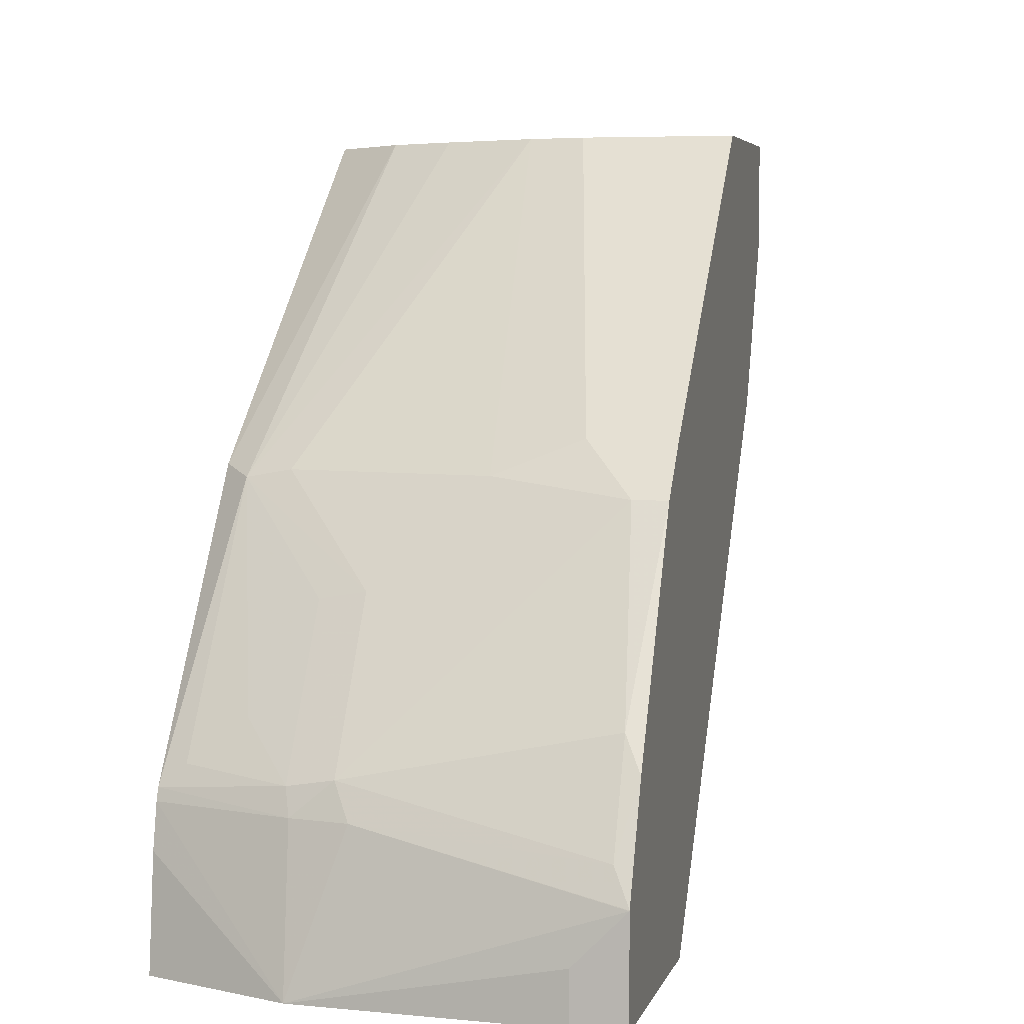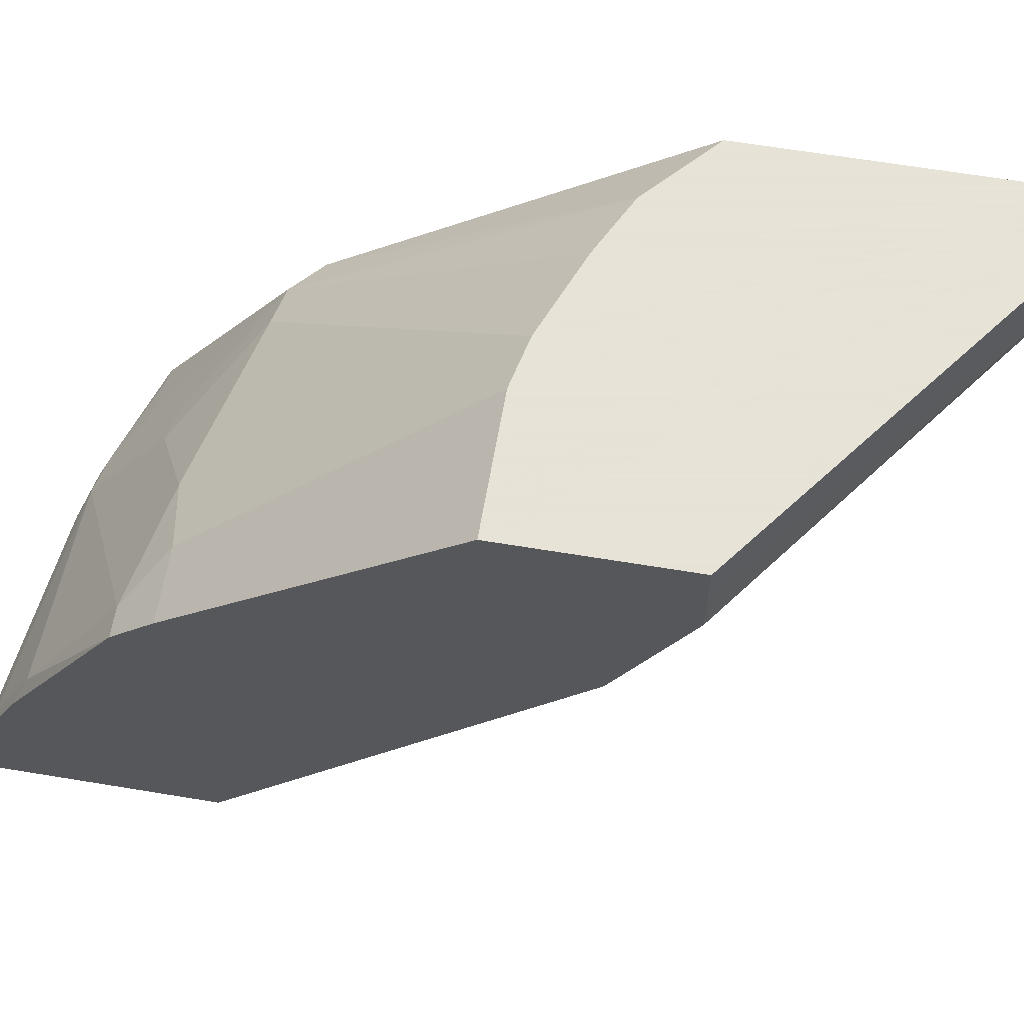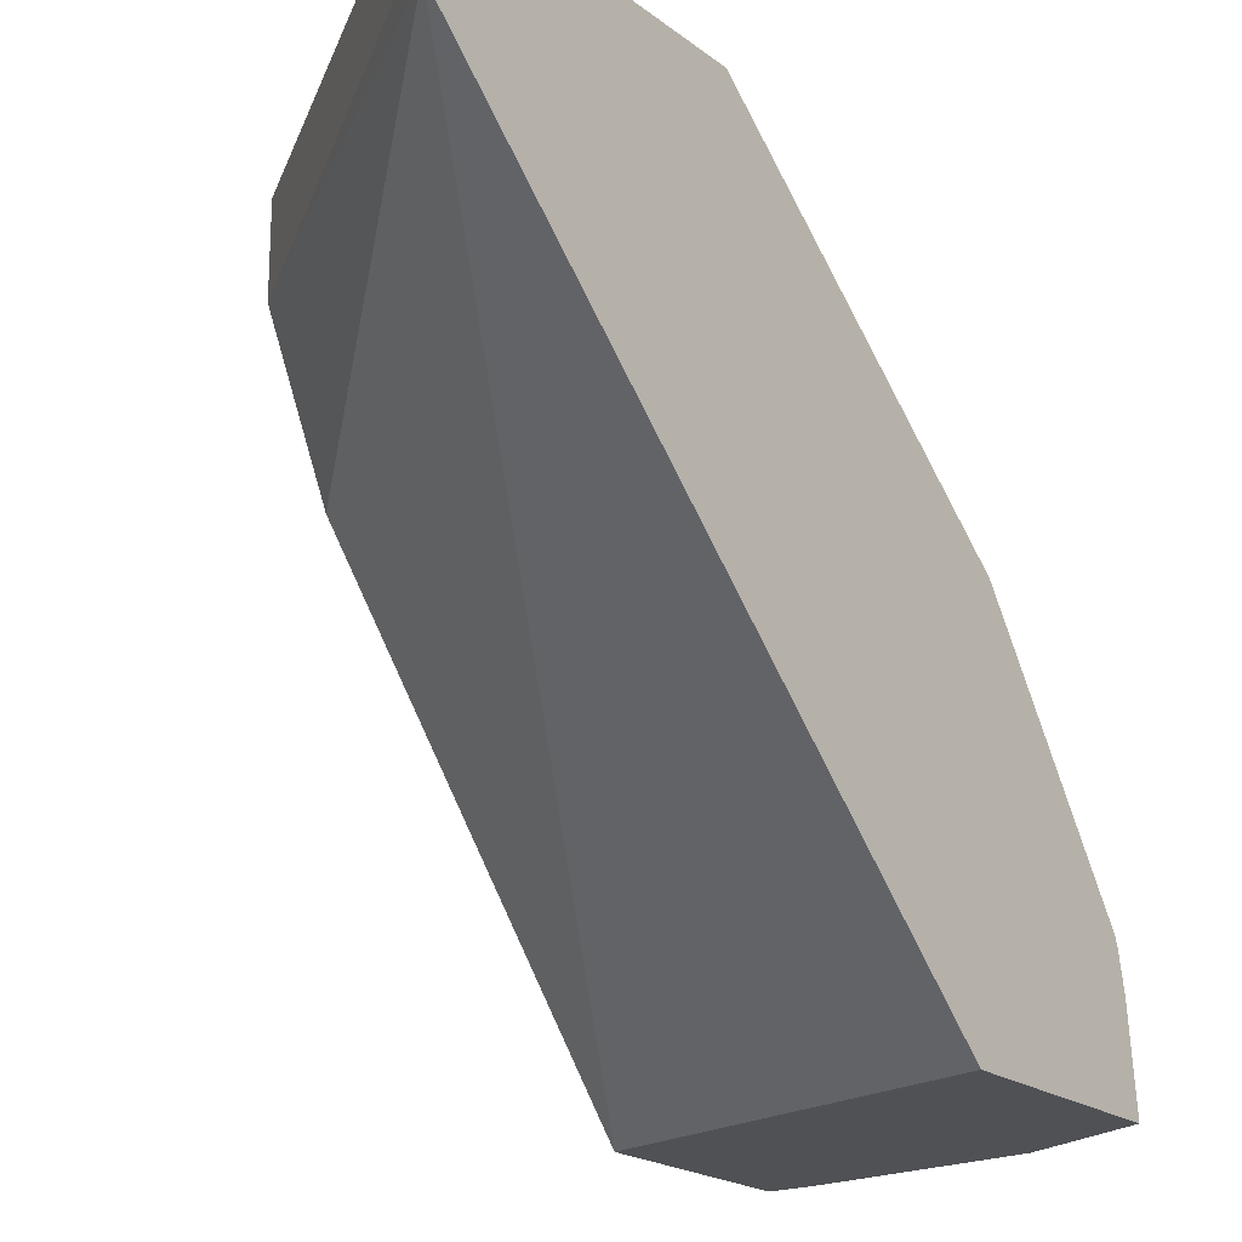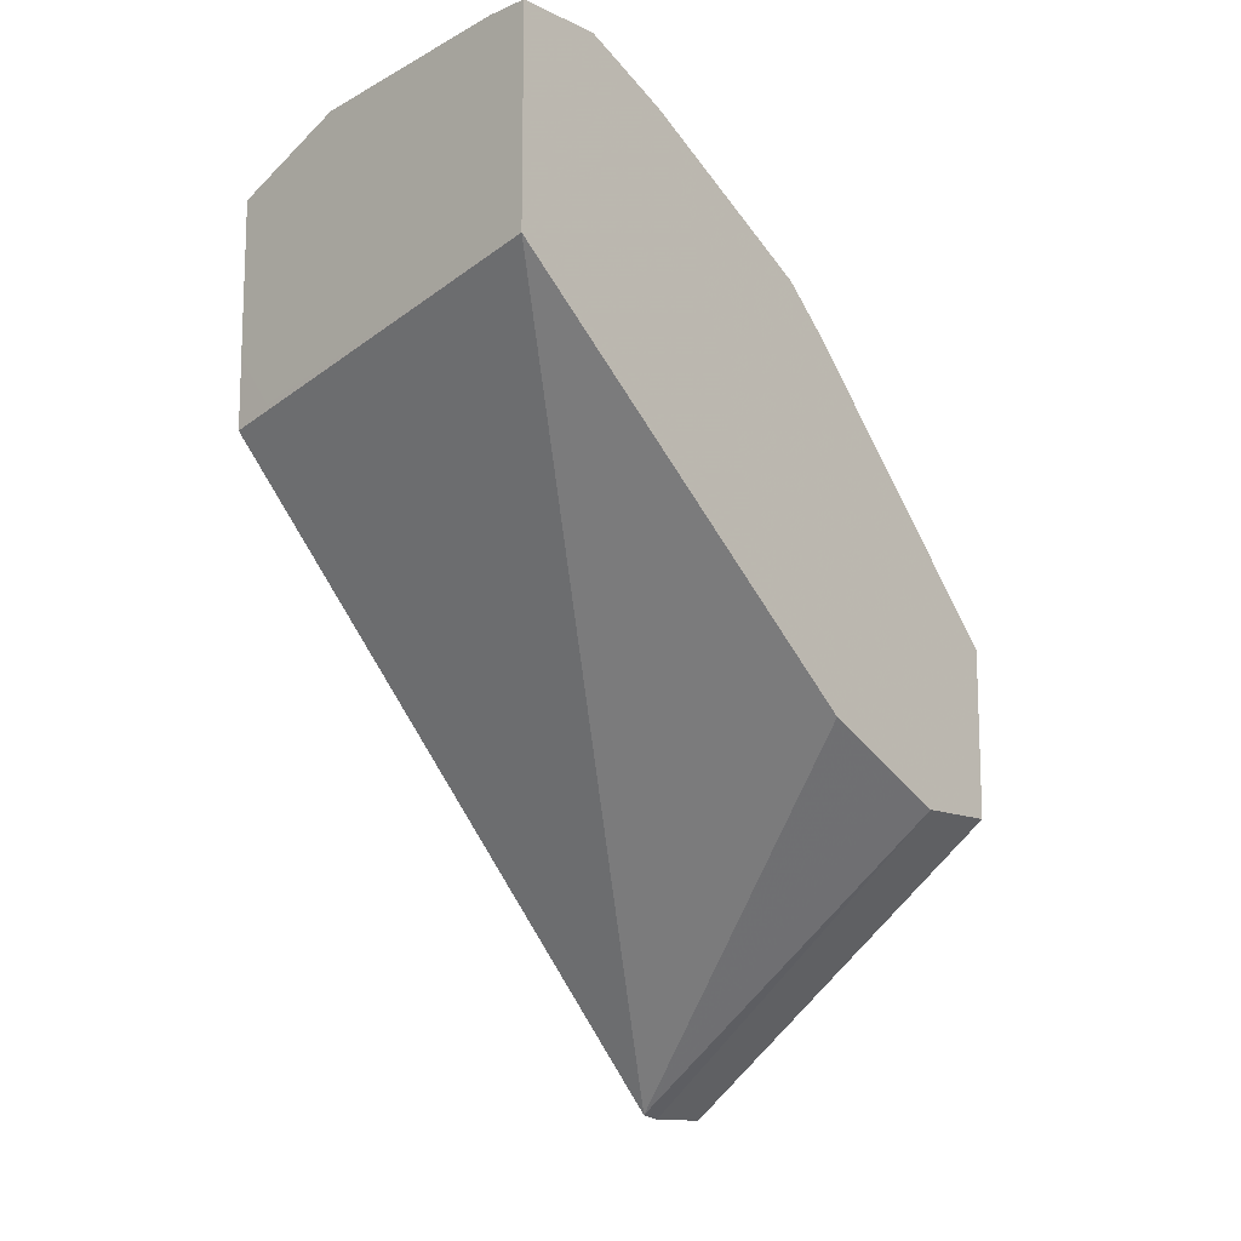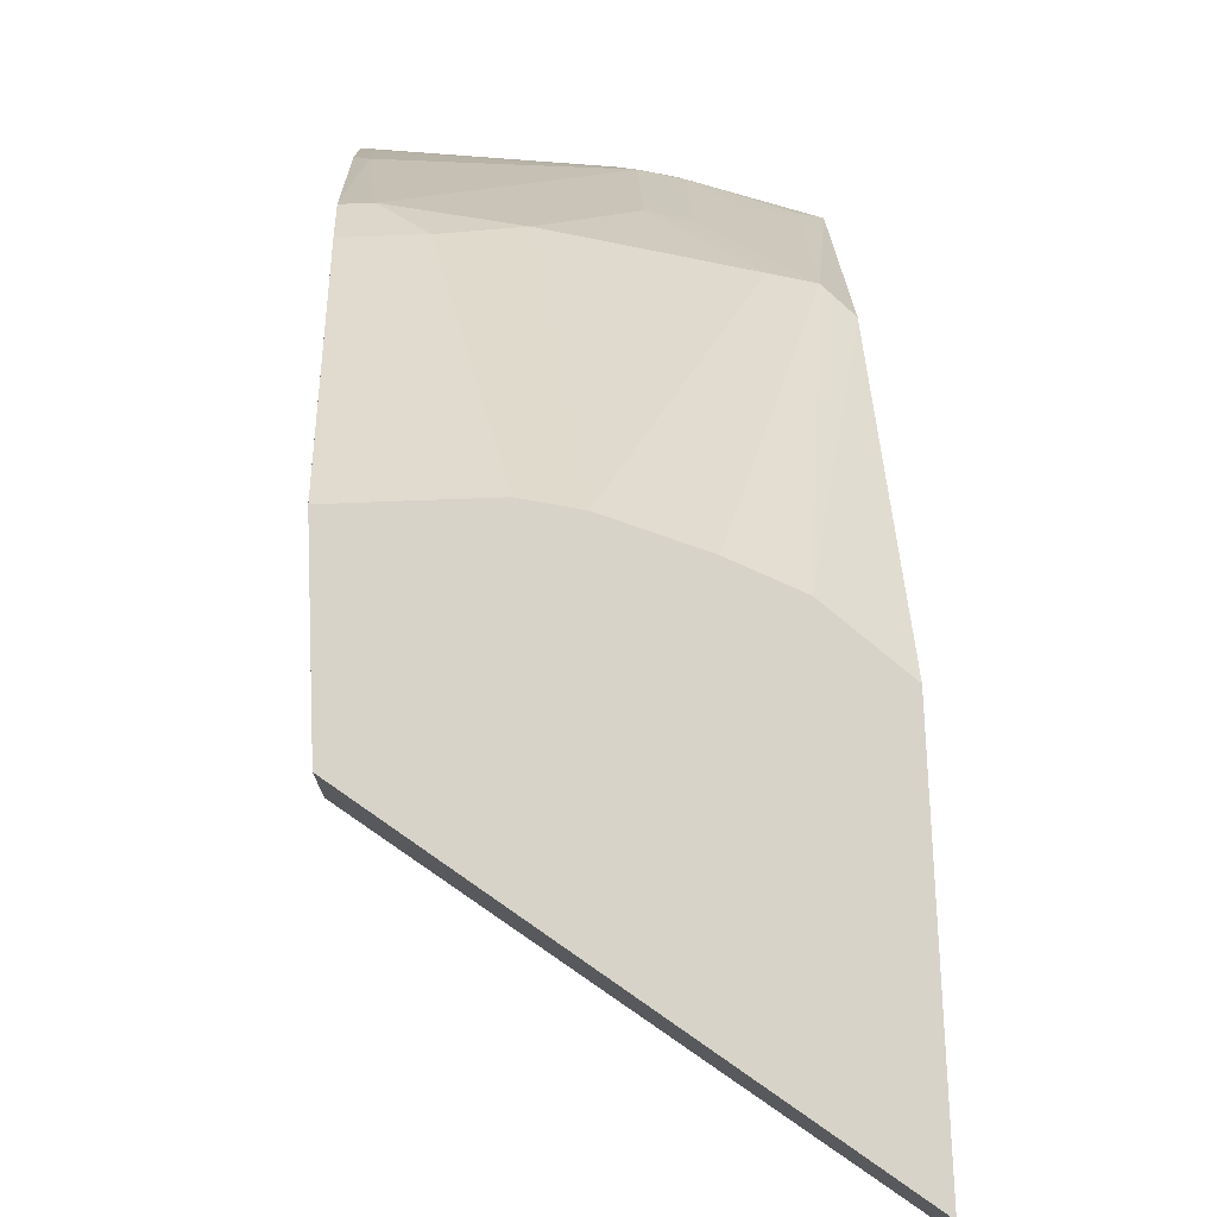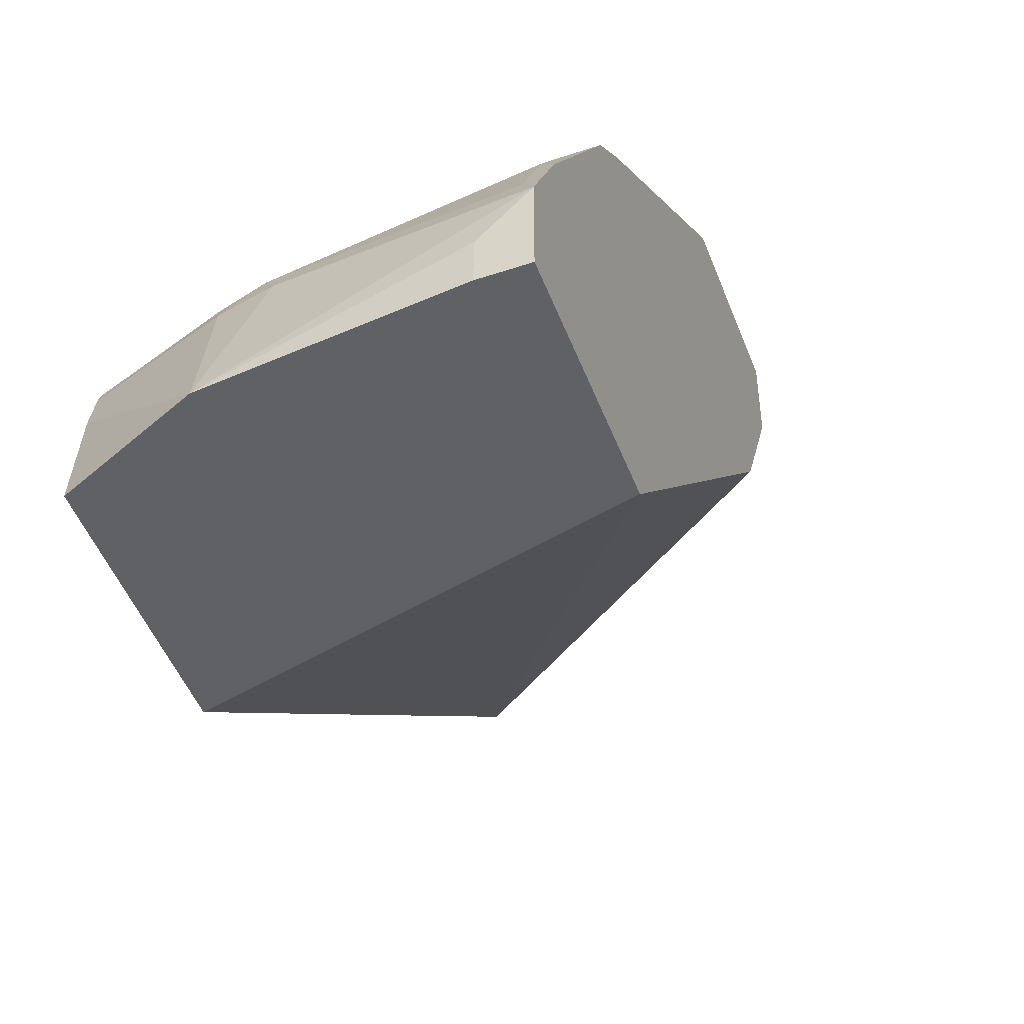
<metadata>
{"format":"obj","ext":"obj","renderer":"f3d","projection":"perspective","resolution":1024,"background":"white","views":[{"elev":4.6,"azim":12.9,"up":"+Y"},{"elev":62.8,"azim":99.6,"up":"+Y"},{"elev":-20.1,"azim":-143.8,"up":"+Y"},{"elev":-13.1,"azim":43.4,"up":"+Z"},{"elev":75.8,"azim":177.8,"up":"+Y"},{"elev":-48.5,"azim":20.5,"up":"+Y"}]}
</metadata>
<code>
v -0.1554 0.4142 0.3402
v -0.1745 0.4142 0.3657
v -0.1745 0.4142 0.3326
v -0.0001025 0.4142 0.3747
v -0.1745 0.4142 0.439
v -0.1745 0.6277 0.09517
v -0.0001025 0.4142 0.4734
v -0.1745 0.6706 0.04759
v -0.0001025 0.6048 0.2104
v -0.1184 0.4142 0.4635
v -0.1745 0.4567 0.4339
v -0.0001025 0.4536 0.4733
v -0.01978 0.4142 0.4734
v -0.1745 0.6797 0.04558
v -0.0001025 0.6705 0.1776
v -0.0001025 0.6508 0.1874
v -0.0001025 0.6313 0.1972
v -0.01973 0.4339 0.4733
v -0.09861 0.4734 0.4536
v -0.1208 0.4734 0.4487
v -0.1745 0.4734 0.4302
v -0.0001025 0.4538 0.4733
v -0.1745 0.7099 0.04558
v -0.0001025 0.6903 0.1776
v -0.006589 0.4668 0.4668
v -0.1052 0.4865 0.4471
v -0.1233 0.4832 0.4438
v -0.1745 0.478 0.4284
v -0.0001025 0.4733 0.4635
v -0.1745 0.7099 0.1964
v -0.0001367 0.7099 0.1776
v -0.0001025 0.7099 0.2563
v -0.0001025 0.4933 0.4536
v -0.006589 0.5063 0.4471
v -0.09204 0.4997 0.4405
v -0.1052 0.5457 0.4076
v -0.1233 0.5424 0.4043
v -0.143 0.503 0.424
v -0.1644 0.4865 0.4273
v -0.1627 0.5819 0.3649
v -0.1745 0.5858 0.3511
v -0.1447 0.7099 0.2235
v -0.0001367 0.7099 0.2565
v -0.0001025 0.5983 0.3813
v -0.0001025 0.5786 0.401
v -0.01316 0.5786 0.401
v -0.09204 0.5589 0.401
v -0.1446 0.5851 0.3682
v -0.08136 0.7099 0.2515
v -0.1185 0.7099 0.2367
v -0.1315 0.7099 0.2302
v -0.1446 0.7099 0.2236
v -0.01966 0.7099 0.2565
v -0.03288 0.5983 0.3813
v -0.06575 0.5851 0.3879
v -0.0593 0.7099 0.2564
f 26 47 36
f 25 29 33
f 26 34 35
f 26 35 47
f 27 39 28
f 26 37 27
f 27 37 38
f 27 38 39
f 28 39 40
f 26 36 37
f 25 34 26
f 23 53 43
f 24 31 32
f 23 31 24
f 23 32 31
f 23 43 32
f 23 56 53
f 23 49 56
f 23 50 49
f 23 51 50
f 23 52 51
f 23 42 52
f 28 40 41
f 25 33 34
f 30 41 42
f 40 51 52
f 33 45 34
f 23 30 42
f 53 56 54
f 49 54 56
f 49 55 54
f 48 55 49
f 47 55 48
f 46 55 47
f 46 54 55
f 44 46 45
f 44 54 46
f 43 54 44
f 43 53 54
f 41 52 42
f 40 52 41
f 40 50 51
f 40 49 50
f 40 48 49
f 38 40 39
f 37 40 38
f 36 40 37
f 36 48 40
f 36 47 48
f 35 46 47
f 34 45 46
f 34 46 35
f 32 43 44
f 22 29 25
f 14 23 24
f 20 27 28
f 4 16 15
f 4 17 16
f 4 9 17
f 4 8 9
f 4 6 8
f 3 6 4
f 2 6 3
f 2 8 6
f 2 14 8
f 20 28 21
f 2 30 23
f 2 41 30
f 2 28 41
f 2 21 28
f 2 11 21
f 2 5 11
f 1 5 2
f 1 10 5
f 1 13 10
f 1 7 13
f 1 4 7
f 1 3 4
f 1 2 3
f 4 15 24
f 4 24 32
f 2 23 14
f 4 44 45
f 4 32 44
f 19 26 20
f 19 25 26
f 19 22 25
f 14 24 15
f 12 22 19
f 12 18 13
f 10 21 11
f 10 20 21
f 10 19 20
f 10 12 19
f 10 18 12
f 20 26 27
f 8 17 9
f 8 16 17
f 8 15 16
f 8 14 15
f 7 12 13
f 5 10 11
f 4 12 7
f 4 22 12
f 4 29 22
f 4 33 29
f 4 45 33
f 10 13 18

</code>
